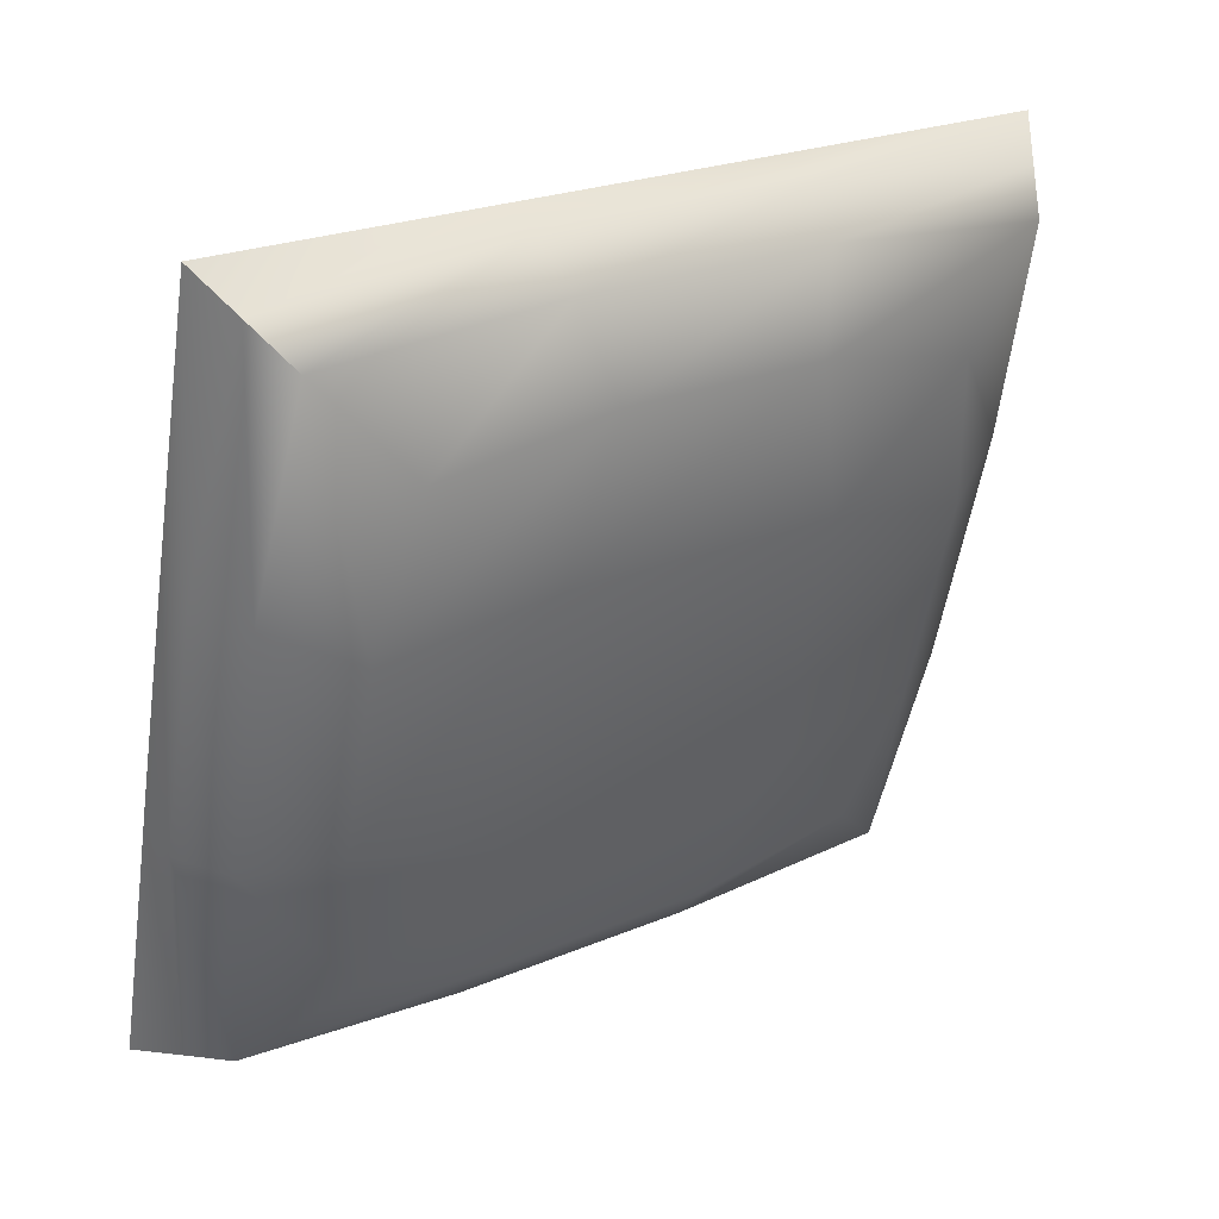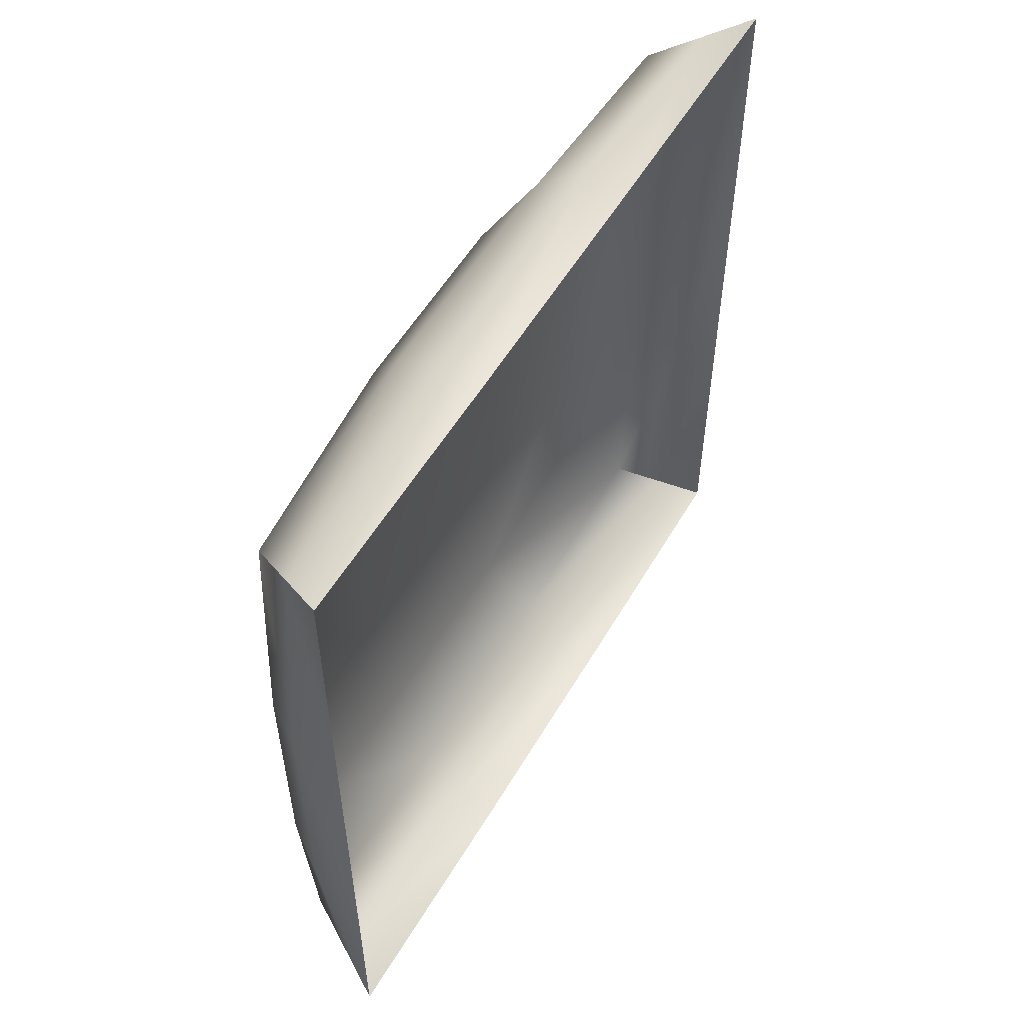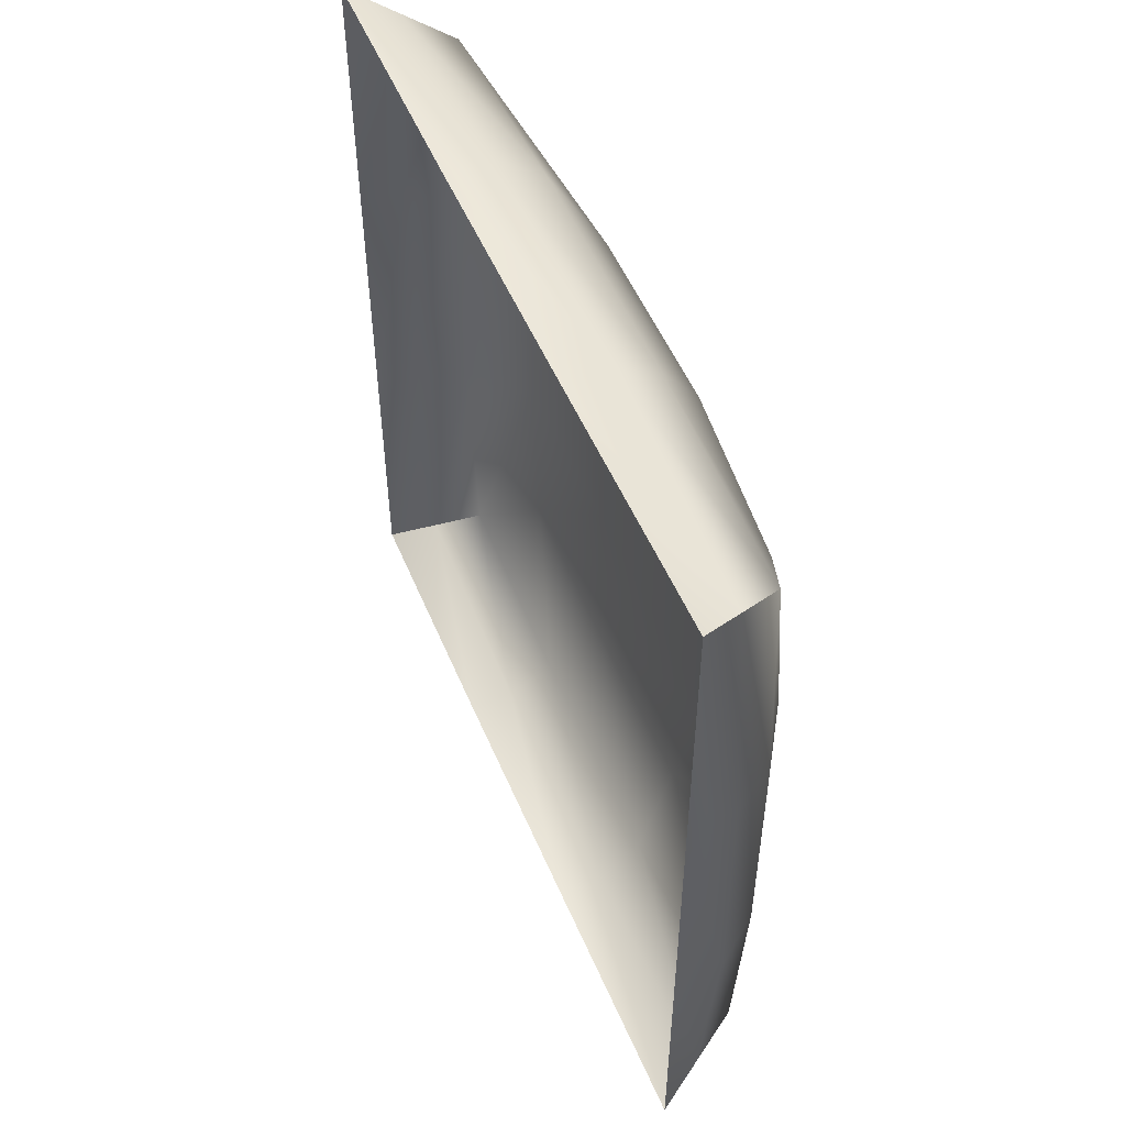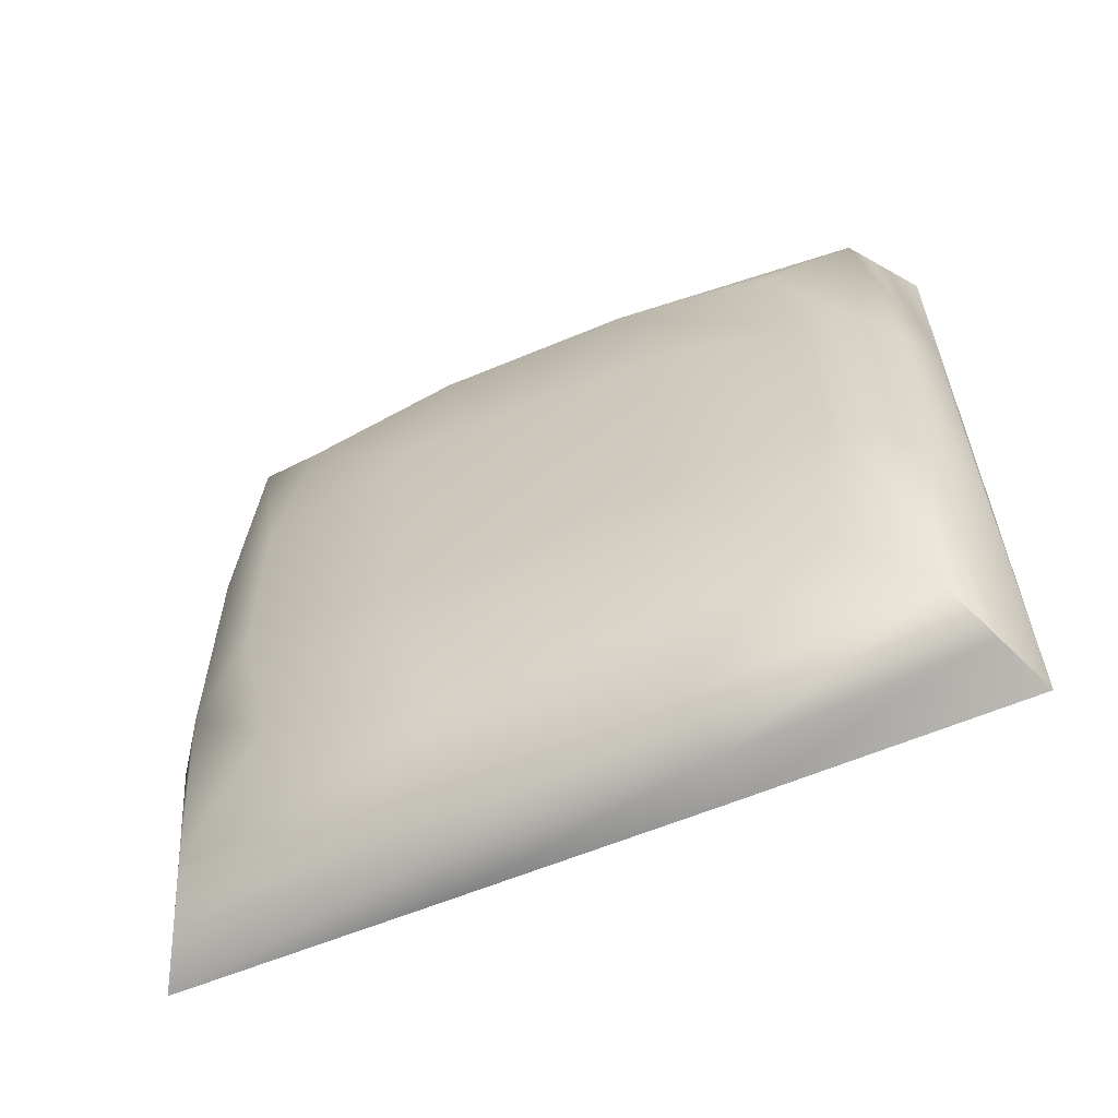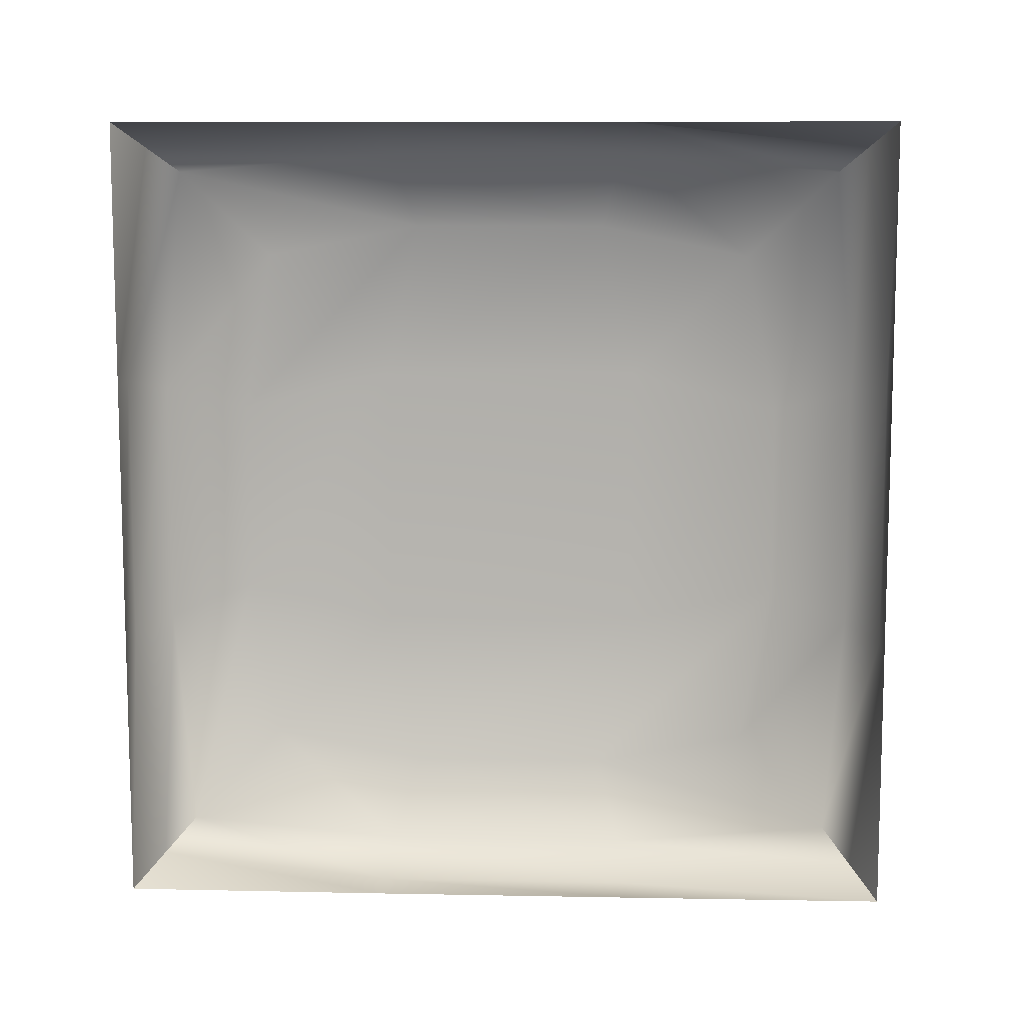
<metadata>
{"format":"obj","ext":"obj","renderer":"f3d","projection":"perspective","resolution":1024,"background":"white","views":[{"elev":23.7,"azim":54.8,"up":"+Z"},{"elev":55.4,"azim":-134.4,"up":"+Y"},{"elev":52.5,"azim":-7.2,"up":"+Y"},{"elev":-60.2,"azim":128.7,"up":"+Y"},{"elev":9.7,"azim":-71.7,"up":"+Y"}]}
</metadata>
<code>
o model_41
v 2.335 10.81 4.438
v 2.53 10.72 4.484
v 2.335 9.81 4.438
v 2.502 9.81 4.392
v 2.335 8.783 4.438
v 2.502 8.783 4.392
v 2.335 7.779 4.438
v 2.53 7.875 4.484
v 2.725 10.62 4.53
v 2.697 9.762 4.461
v 2.697 8.831 4.461
v 2.725 7.97 4.53
v 2.948 8.926 4.69
v 2.957 8.305 4.805
v 2.939 7.899 5.331
v 3.134 8.185 5.377
v 3.18 7.899 6.224
v 3.329 8.185 6.087
v 3.403 7.97 7.026
v 3.468 8.305 6.66
v 3.422 8.831 7.095
v 3.515 8.926 6.774
v 3.422 9.762 7.095
v 3.515 9.667 6.774
v 3.403 10.62 7.026
v 3.468 10.29 6.66
v 3.18 10.69 6.224
v 3.329 10.41 6.087
v 2.939 10.69 5.331
v 3.134 10.41 5.377
v 2.957 10.29 4.805
v 2.948 9.667 4.69
v 3.152 9.81 5.24
v 3.152 8.783 5.24
v 3.413 9.81 6.202
v 3.413 8.783 6.202
v 2.335 7.779 4.438
v 2.53 7.875 4.484
v 2.595 7.779 5.4
v 2.762 7.779 5.354
v 2.855 7.779 6.339
v 3.022 7.779 6.293
v 3.125 7.779 7.301
v 3.264 7.875 7.163
v 3.264 10.72 7.163
v 3.292 9.81 7.255
v 3.292 8.783 7.255
v 3.264 7.875 7.163
v 3.125 10.81 7.301
v 3.125 9.81 7.301
v 3.125 8.783 7.301
v 3.125 7.779 7.301
v 2.53 10.72 4.484
v 2.762 10.81 5.354
v 3.022 10.81 6.293
v 3.264 10.72 7.163
v 2.335 10.81 4.438
v 2.595 10.81 5.4
v 2.855 10.81 6.339
v 3.125 10.81 7.301
f 1 2 3
f 2 4 3
f 3 4 5
f 4 6 5
f 5 6 7
f 6 8 7
f 7 8 8
f 8 2 8
f 8 2 2
f 2 9 2
f 2 9 4
f 9 10 4
f 4 10 6
f 10 11 6
f 6 11 8
f 11 12 8
f 8 12 12
f 12 11 12
f 12 11 11
f 11 13 11
f 11 13 12
f 13 14 12
f 12 14 15
f 14 16 15
f 15 16 17
f 16 18 17
f 17 18 19
f 18 20 19
f 19 20 21
f 20 22 21
f 21 22 23
f 22 24 23
f 23 24 25
f 24 26 25
f 25 26 27
f 26 28 27
f 27 28 29
f 28 30 29
f 29 30 9
f 30 31 9
f 9 31 10
f 31 32 10
f 10 32 11
f 32 13 11
f 11 13 13
f 13 31 13
f 13 31 31
f 31 30 31
f 31 30 32
f 30 33 32
f 32 33 13
f 33 34 13
f 13 34 14
f 34 16 14
f 14 16 16
f 16 30 16
f 16 30 30
f 30 28 30
f 30 28 33
f 28 35 33
f 33 35 34
f 35 36 34
f 34 36 16
f 36 18 16
f 16 18 18
f 18 28 18
f 18 28 28
f 28 26 28
f 28 26 35
f 26 24 35
f 35 24 36
f 24 22 36
f 36 22 18
f 22 20 18
f 18 20 20
f 20 37 20
f 20 37 37
f 37 38 37
f 37 38 39
f 38 40 39
f 39 40 41
f 40 42 41
f 41 42 43
f 42 44 43
f 43 44 44
f 44 38 44
f 44 38 38
f 38 12 38
f 38 12 40
f 12 15 40
f 40 15 42
f 15 17 42
f 42 17 44
f 17 19 44
f 44 19 19
f 19 25 19
f 19 25 25
f 25 45 25
f 25 45 23
f 45 46 23
f 23 46 21
f 46 47 21
f 21 47 19
f 47 48 19
f 19 48 48
f 48 45 48
f 48 45 45
f 45 49 45
f 45 49 46
f 49 50 46
f 46 50 47
f 50 51 47
f 47 51 48
f 51 52 48
f 48 52 52
f 52 9 52
f 52 9 9
f 9 53 9
f 9 53 29
f 53 54 29
f 29 54 27
f 54 55 27
f 27 55 25
f 55 56 25
f 25 56 56
f 56 53 56
f 56 53 53
f 53 57 53
f 53 57 54
f 57 58 54
f 54 58 55
f 58 59 55
f 55 59 56
f 59 60 56

</code>
